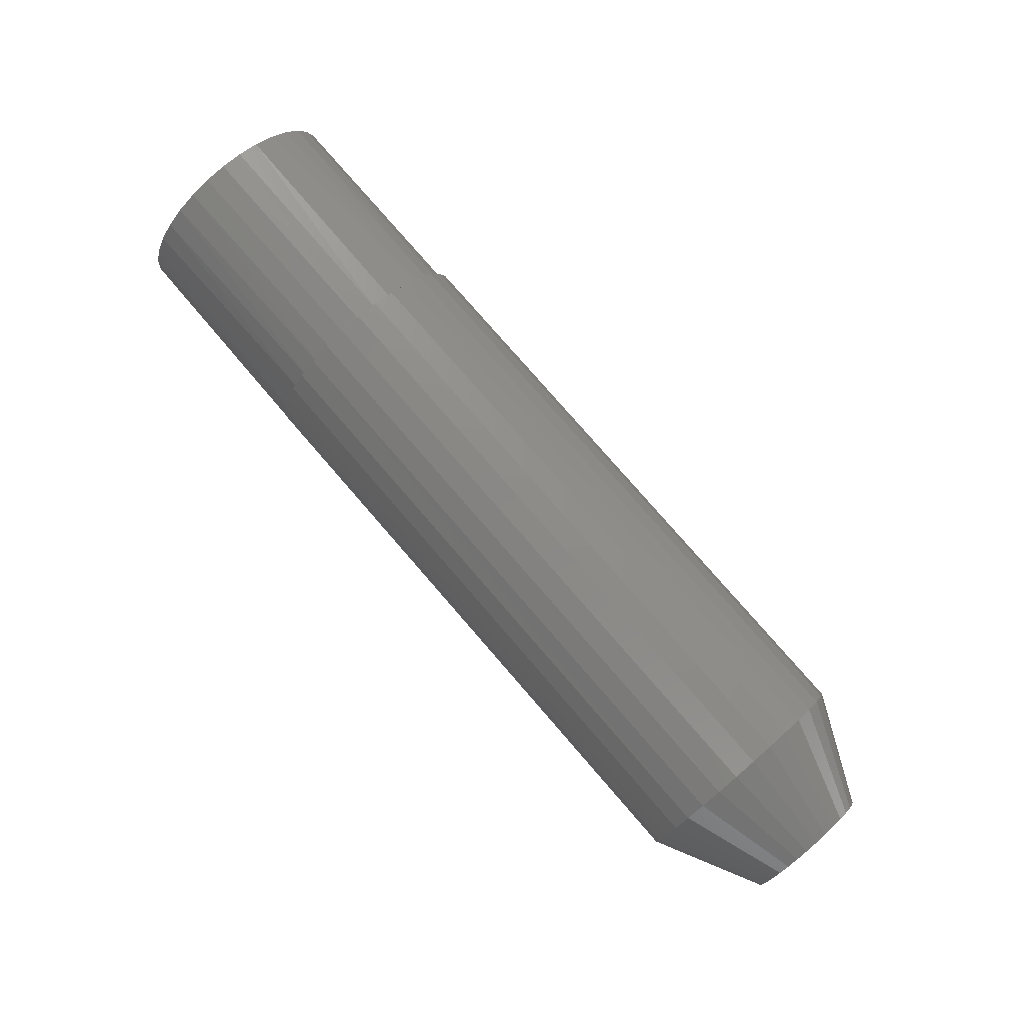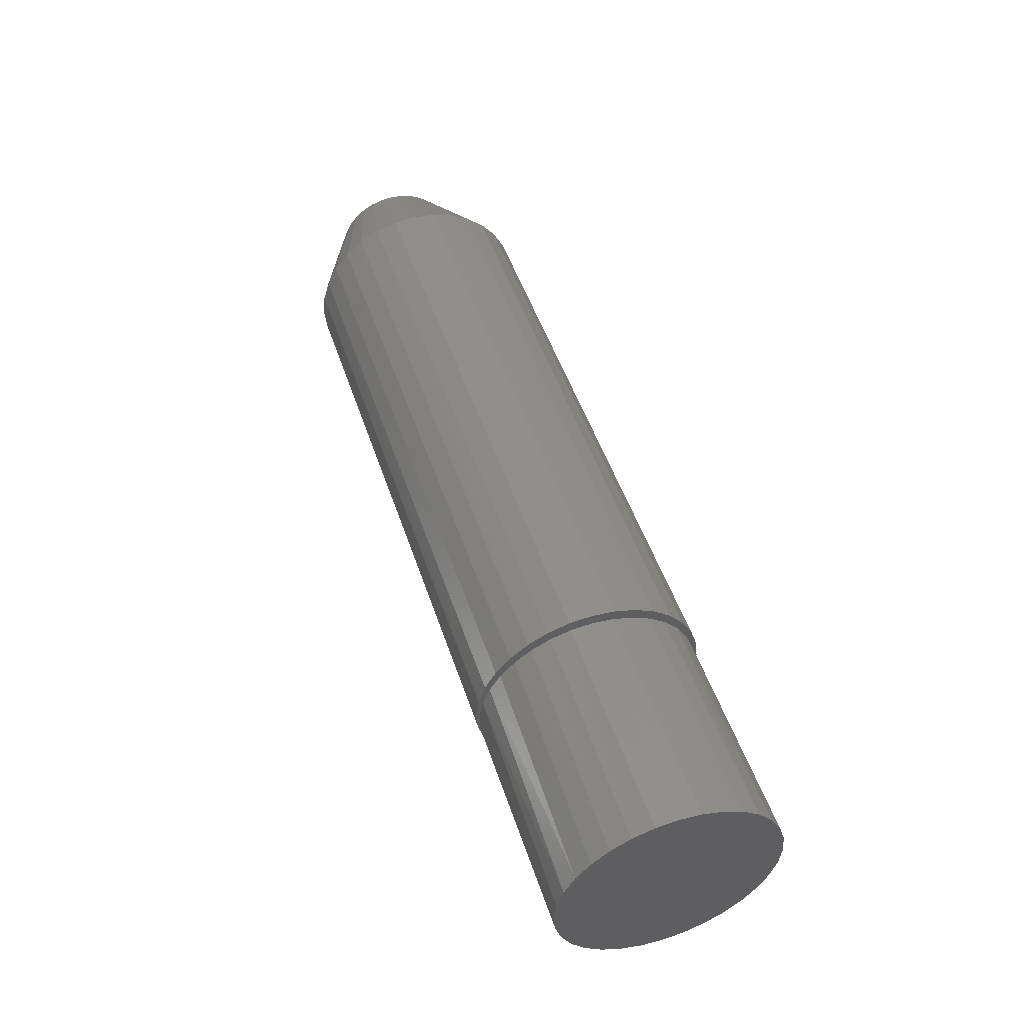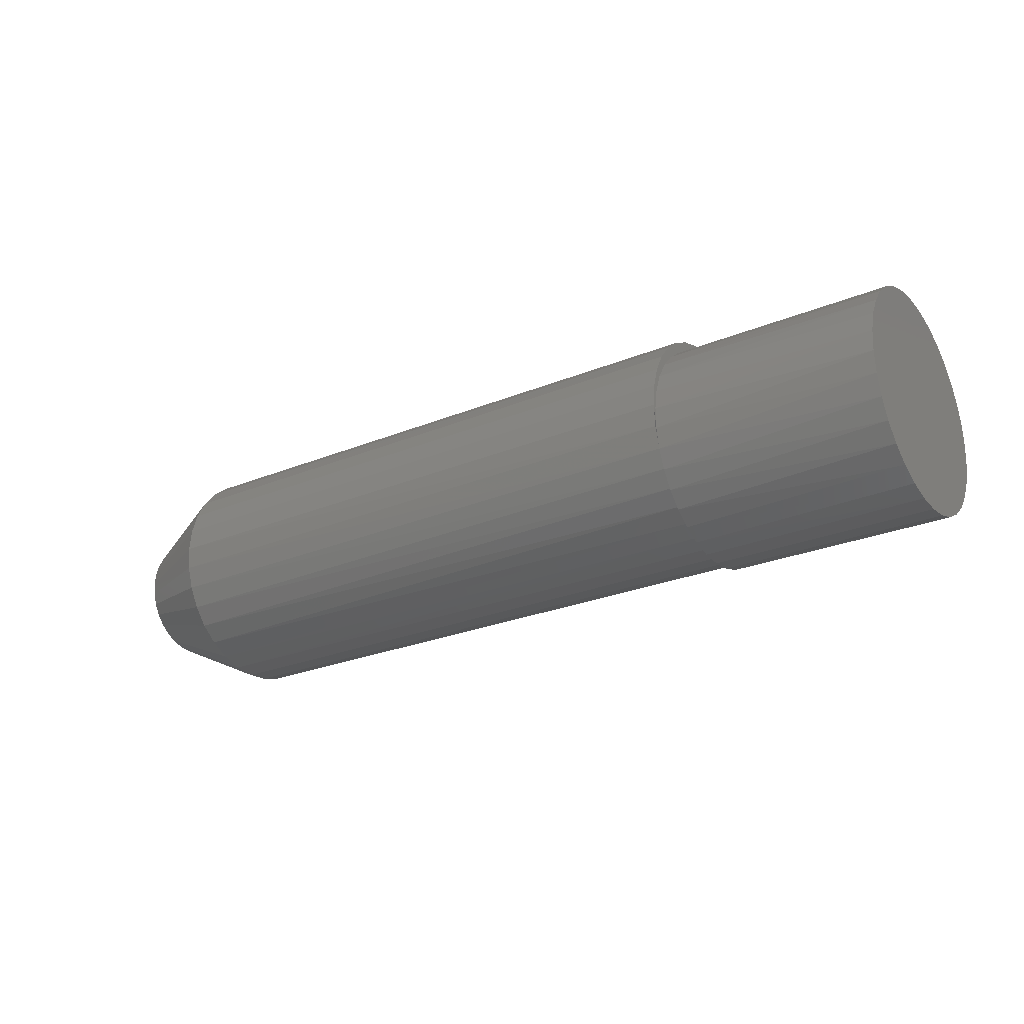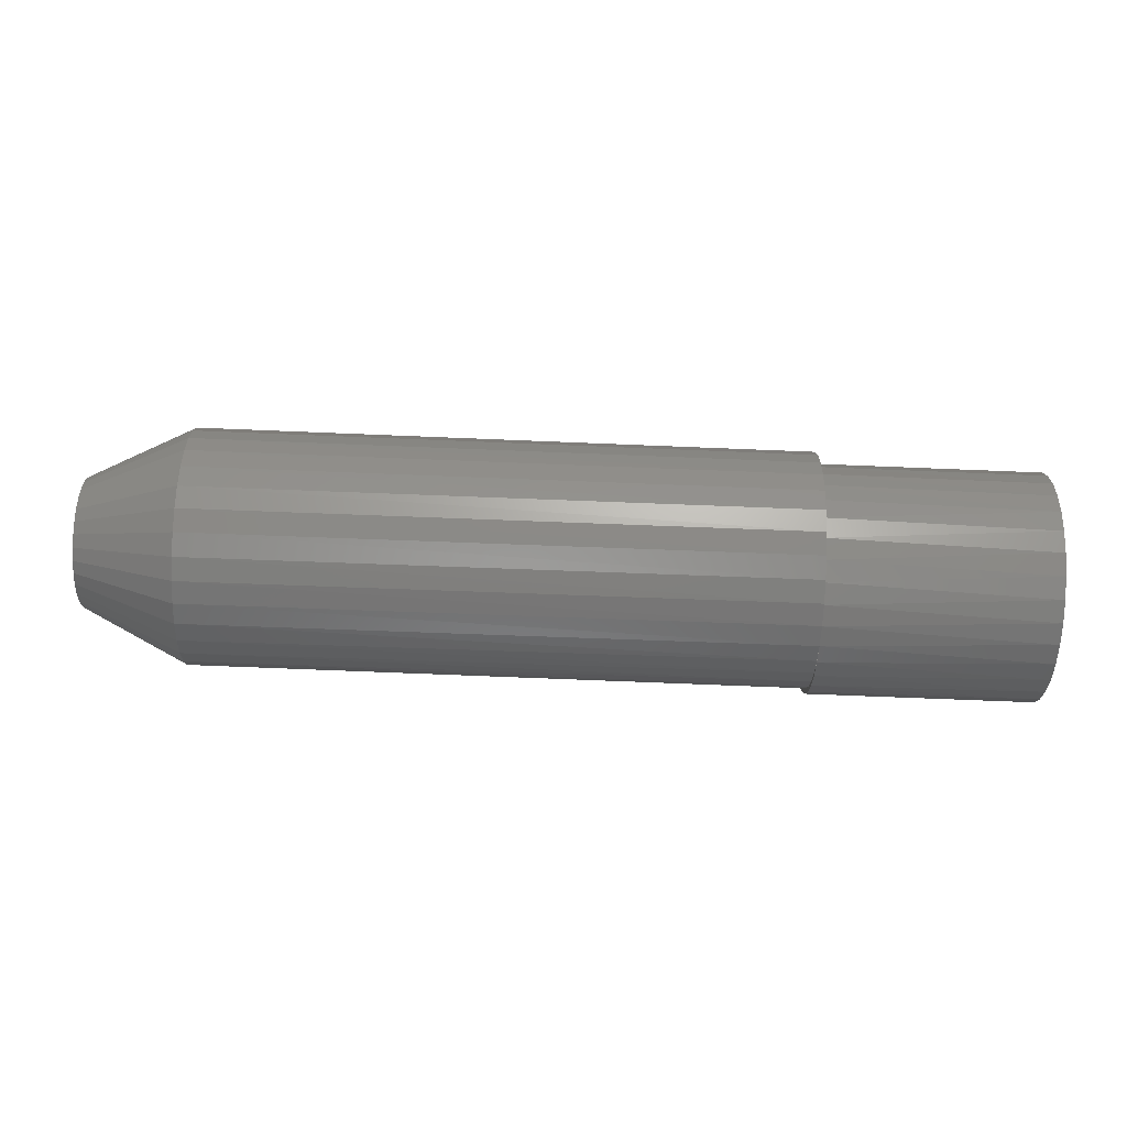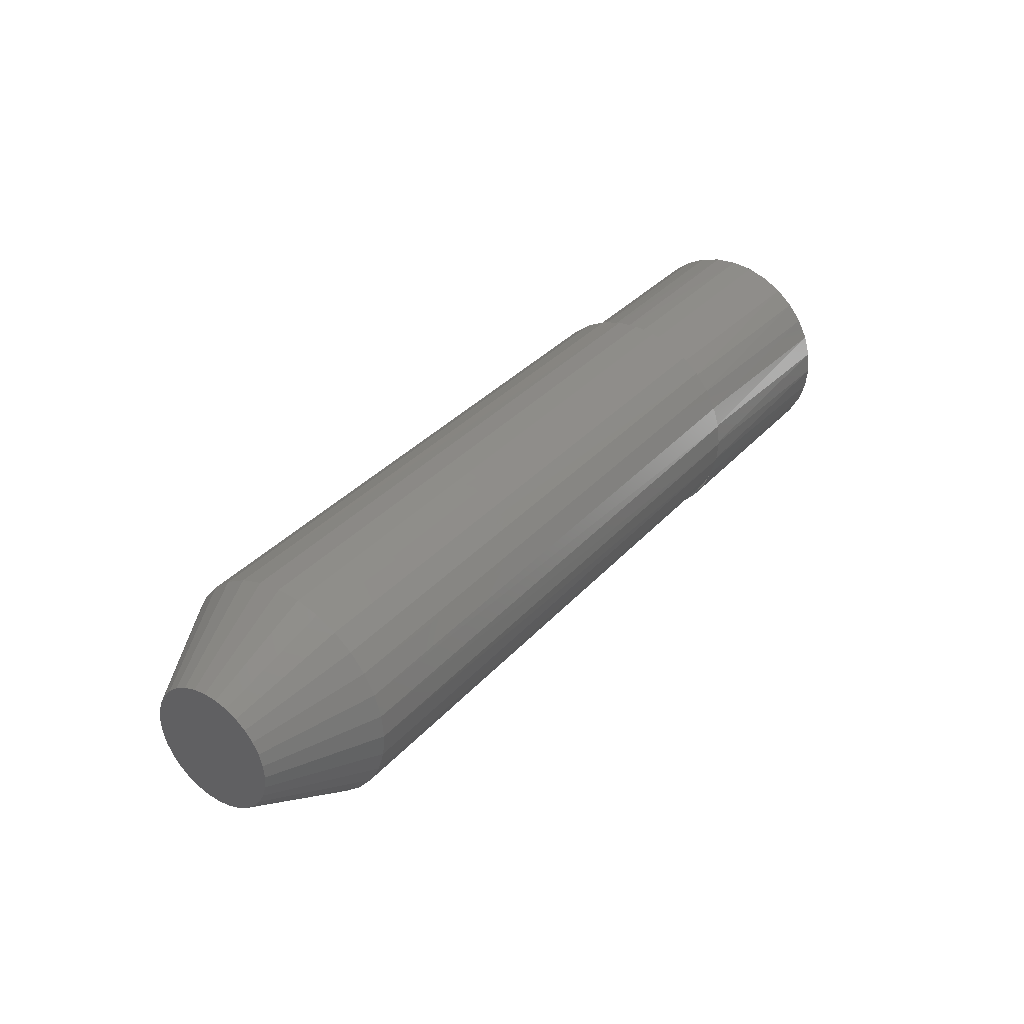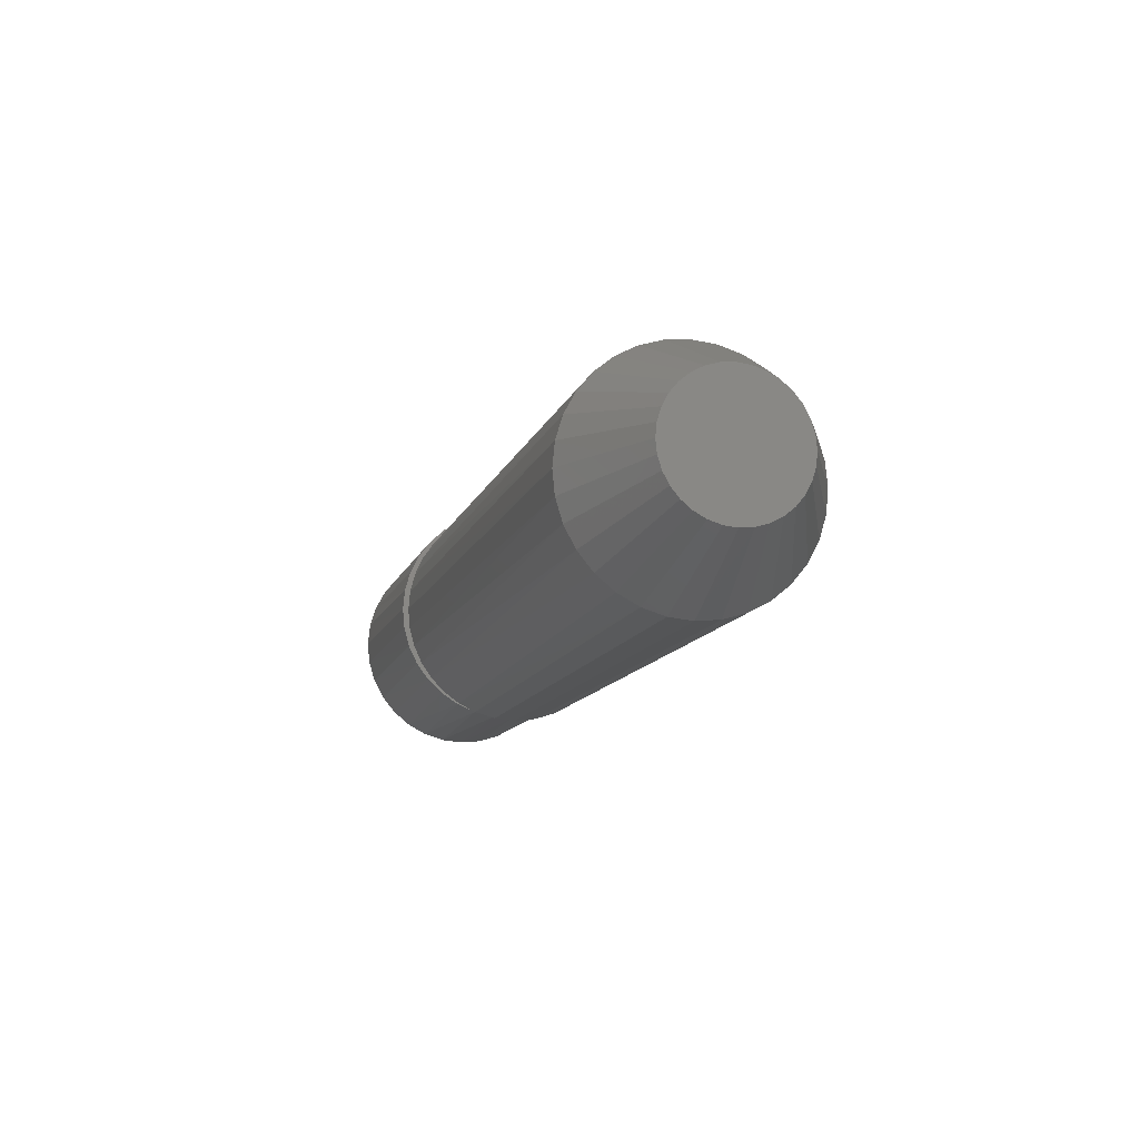
<metadata>
{"format":"stl","ext":"stl","renderer":"f3d","projection":"perspective","resolution":1024,"background":"white","views":[{"elev":79.0,"azim":49.0,"up":"+Y"},{"elev":49.8,"azim":-108.2,"up":"+Y"},{"elev":-25.3,"azim":-146.3,"up":"+Y"},{"elev":-73.5,"azim":177.7,"up":"+Z"},{"elev":34.8,"azim":125.6,"up":"+Y"},{"elev":-12.1,"azim":74.7,"up":"+Z"}]}
</metadata>
<code>
# stl→obj: 160 verts, 312 faces
v 0.4219 0.0006579 0.02919
v 0.4219 -0.005038 0.02863
v 0.4219 -0.01051 0.02697
v 0.4219 0.006353 0.02863
v 0.4219 0.01183 0.02697
v 0.4219 -0.01556 0.02427
v 0.4219 0.01688 0.02427
v 0.4219 -0.01999 0.02064
v 0.4219 0.0213 0.02064
v 0.4219 -0.02362 0.01622
v 0.4219 0.02493 0.01622
v 0.4219 -0.02631 0.01117
v 0.4219 0.02763 0.01117
v 0.4219 -0.02798 0.005695
v 0.4219 0.02929 0.005695
v 0.4219 0.02929 -0.005695
v 0.4219 -0.02631 -0.01117
v 0.4219 0.02763 -0.01117
v 0.4219 -0.02362 -0.01622
v 0.4219 0.02493 -0.01622
v 0.4219 -0.01999 -0.02064
v 0.4219 0.0213 -0.02064
v 0.4219 -0.01556 -0.02427
v 0.4219 0.01688 -0.02427
v 0.4219 -0.01051 -0.02697
v 0.4219 0.01183 -0.02697
v 0.4219 -0.005038 -0.02863
v 0.4219 0.0006579 -0.02919
v 0.4219 0.006353 -0.02863
v 0.4219 0.02985 -4.862e-18
v 0.4219 -0.02854 1.022e-09
v 0.4219 -0.02798 -0.005695
v 0.375 -0.05197 1.869e-17
v 0.1016 -0.0512 -0.008991
v 0.375 -0.05096 -0.01027
v 0.1016 -0.05197 1.869e-17
v 0.375 -0.01948 -0.04863
v 0.375 -0.02858 -0.04376
v 0.1016 -0.02643 -0.04512
v 0.1016 -0.03375 -0.03983
v 0.375 -0.03656 -0.03722
v 0.1016 -0.04004 -0.03337
v 0.375 -0.0431 -0.02924
v 0.1016 -0.04515 -0.02592
v 0.375 -0.04797 -0.02014
v 0.1016 -0.0489 -0.01772
v 0.1016 -0.01833 -0.04909
v 0.1016 -0.008509 -0.05183
v 0.375 -0.00961 -0.05162
v 0.1016 0.05329 -1.998e-17
v 0.375 0.05329 -3.287e-17
v 0.1016 0.0523 -0.01015
v 0.375 0.05228 -0.01027
v 0.1016 0.04938 -0.01991
v 0.375 0.04928 -0.02014
v 0.1016 0.04463 -0.02893
v 0.375 0.04442 -0.02924
v 0.1016 0.03822 -0.03686
v 0.375 0.03787 -0.03722
v 0.1016 0.03041 -0.04341
v 0.375 0.0299 -0.04376
v 0.1016 0.02149 -0.04833
v 0.375 0.0208 -0.04863
v 0.1016 0.01178 -0.05144
v 0.375 0.01093 -0.05162
v 0.1016 0.001654 -0.05262
v 0.375 0.0006579 -0.05263
v 0.1016 -0.0512 0.008991
v 0.375 -0.05096 0.01027
v 0.1016 -0.0489 0.01772
v 0.375 -0.04797 0.02014
v 0.1016 -0.04515 0.02592
v 0.375 -0.0431 0.02924
v 0.1016 -0.04004 0.03337
v 0.375 -0.03656 0.03722
v 0.1016 -0.03375 0.03983
v 0.375 -0.02858 0.04376
v 0.1016 -0.02643 0.04512
v 0.375 -0.01948 0.04863
v 0.1016 -0.01833 0.04909
v 0.375 -0.00961 0.05162
v 0.1016 -0.008509 0.05183
v 0.1016 0.001654 0.05262
v 0.375 0.0006579 0.05263
v 0.1016 0.01178 0.05144
v 0.375 0.01093 0.05162
v 0.1016 0.02149 0.04833
v 0.375 0.0208 0.04863
v 0.1016 0.03041 0.04341
v 0.375 0.0299 0.04376
v 0.1016 0.03822 0.03686
v 0.375 0.03787 0.03722
v 0.1016 0.04463 0.02893
v 0.375 0.04442 0.02924
v 0.1016 0.04938 0.01991
v 0.375 0.04928 0.02014
v 0.1016 0.0523 0.01015
v 0.375 0.05228 0.01027
v 0.1016 0.0006045 0.05116
v 0.1016 0.01003 0.04954
v 0.1016 0.01899 0.04619
v 0.1016 0.02717 0.04124
v 0.1016 0.03429 0.03485
v 0.1016 0.04011 0.02726
v 0.1016 0.04441 0.01871
v 0.1016 0.04705 0.009523
v 0.1016 0.04441 -0.01871
v 0.1016 0.04011 -0.02726
v 0.1016 0.03429 -0.03485
v 0.1016 0.02717 -0.04124
v 0.1016 0.01899 -0.04619
v 0.1016 0.01003 -0.04954
v 0.1016 0.0006045 -0.05116
v 0.1016 -0.008959 -0.05101
v 0.1016 0.04705 -0.009523
v 0.1016 0.04794 -6.284e-18
v 0.1016 -0.03484 0.04054
v 0.1016 -0.04166 0.03417
v 0.1016 -0.04721 0.02667
v 0.1016 -0.05132 0.01828
v 0.1016 -0.05384 0.009296
v 0.1016 -0.05132 -0.01828
v 0.1016 -0.04721 -0.02667
v 0.1016 -0.04166 -0.03417
v 0.1016 -0.03484 -0.04054
v 0.1016 -0.02697 -0.04557
v 0.1016 -0.05469 6.284e-18
v 0.1016 -0.05384 -0.009296
v 0 0.0393 -0.02851
v 0 0.03291 -0.03629
v 0 0.02514 -0.04267
v 0 0.01627 -0.04741
v 0 0.00664 -0.05033
v 0 -0.003372 -0.05132
v 0 -0.01338 -0.05033
v 0 -0.03188 -0.04267
v 0 -0.02301 -0.04741
v 0 -0.03966 -0.03629
v 0 -0.04604 -0.02851
v 0 -0.05078 -0.01964
v 0 -0.0537 -0.01001
v 0 0.04794 -6.284e-18
v 0 0.04696 -0.01001
v 0 0.04404 -0.01964
v 0 -0.05469 6.284e-18
v 0 -0.05078 0.01964
v 0 -0.04604 0.02851
v 0 -0.03966 0.03629
v 0 -0.03188 0.04267
v 0 -0.02301 0.04741
v 0 -0.003372 0.05132
v 0 -0.01338 0.05033
v 0 0.00664 0.05033
v 0 0.01627 0.04741
v 0 0.02514 0.04267
v 0 0.03291 0.03629
v 0 0.0393 0.02851
v 0 0.04404 0.01964
v 0 -0.0537 0.01001
v 0 0.04696 0.01001
f 1 2 3
f 4 1 3
f 4 3 5
f 5 3 6
f 5 6 7
f 7 6 8
f 7 8 9
f 9 8 10
f 9 10 11
f 11 10 12
f 11 12 13
f 13 12 14
f 13 14 15
f 16 17 18
f 18 17 19
f 18 19 20
f 20 19 21
f 20 21 22
f 22 21 23
f 22 23 24
f 24 23 25
f 24 25 26
f 26 25 27
f 26 27 28
f 26 28 29
f 15 14 30
f 30 14 31
f 30 31 16
f 16 31 32
f 16 32 17
f 33 34 35
f 33 36 34
f 37 38 39
f 40 39 38
f 38 41 40
f 42 40 41
f 41 43 42
f 42 43 44
f 44 43 45
f 44 45 46
f 46 45 35
f 46 35 34
f 47 48 49
f 47 49 37
f 47 37 39
f 50 51 52
f 52 51 53
f 52 53 54
f 54 53 55
f 54 55 56
f 56 55 57
f 56 57 58
f 58 57 59
f 58 59 60
f 60 59 61
f 60 61 62
f 62 61 63
f 62 63 64
f 64 63 65
f 64 65 66
f 66 65 67
f 66 67 48
f 48 67 49
f 33 68 36
f 33 69 68
f 70 68 69
f 69 71 70
f 72 70 71
f 71 73 72
f 74 72 73
f 73 75 74
f 74 75 76
f 76 75 77
f 76 77 78
f 78 77 79
f 80 78 79
f 80 79 81
f 80 81 82
f 82 81 83
f 83 81 84
f 83 84 85
f 85 84 86
f 85 86 87
f 87 86 88
f 87 88 89
f 89 88 90
f 89 90 91
f 91 90 92
f 91 92 93
f 93 92 94
f 93 94 95
f 95 94 96
f 95 96 97
f 97 96 98
f 97 98 50
f 50 98 51
f 31 14 33
f 14 69 33
f 51 98 30
f 98 15 30
f 98 96 13
f 15 98 13
f 96 94 11
f 13 96 11
f 94 92 9
f 11 94 9
f 92 90 7
f 9 92 7
f 90 88 5
f 7 90 5
f 88 86 4
f 5 88 4
f 86 84 1
f 4 86 1
f 84 81 2
f 1 84 2
f 81 79 3
f 2 81 3
f 79 77 6
f 3 79 6
f 77 75 8
f 6 77 8
f 75 73 10
f 8 75 10
f 73 71 12
f 10 73 12
f 14 71 69
f 12 71 14
f 30 16 51
f 16 53 51
f 33 35 31
f 35 32 31
f 35 45 17
f 32 35 17
f 45 43 19
f 17 45 19
f 43 41 21
f 19 43 21
f 41 38 23
f 21 41 23
f 38 37 25
f 23 38 25
f 37 49 27
f 25 37 27
f 49 67 28
f 27 49 28
f 67 65 29
f 28 67 29
f 65 63 26
f 29 65 26
f 63 61 24
f 26 63 24
f 61 59 22
f 24 61 22
f 59 57 20
f 22 59 20
f 57 55 18
f 20 57 18
f 16 55 53
f 18 55 16
f 85 99 82
f 82 83 85
f 100 99 85
f 87 100 85
f 101 100 87
f 89 101 87
f 89 102 101
f 102 89 91
f 91 103 102
f 103 91 93
f 93 104 103
f 104 93 95
f 95 105 104
f 106 105 95
f 97 106 95
f 54 107 52
f 108 107 54
f 56 108 54
f 109 108 56
f 58 109 56
f 110 109 58
f 60 110 58
f 111 110 60
f 62 111 60
f 62 112 111
f 112 62 64
f 113 112 64
f 66 113 64
f 114 113 66
f 107 115 52
f 52 115 116
f 52 116 50
f 50 116 106
f 50 106 97
f 117 76 78
f 76 117 118
f 76 118 74
f 74 118 119
f 74 119 72
f 72 119 120
f 72 120 70
f 70 120 121
f 70 121 68
f 34 122 46
f 46 122 123
f 46 123 44
f 44 123 124
f 44 124 42
f 42 124 125
f 42 125 40
f 40 125 126
f 68 121 36
f 36 121 127
f 36 127 34
f 34 127 128
f 34 128 122
f 129 109 130
f 130 109 110
f 130 110 131
f 131 110 111
f 131 111 132
f 132 111 112
f 132 112 133
f 133 112 113
f 133 113 134
f 134 113 114
f 134 114 135
f 136 137 126
f 126 125 136
f 138 136 125
f 125 124 138
f 139 138 124
f 124 123 139
f 140 139 123
f 123 122 140
f 141 140 122
f 47 126 137
f 47 137 135
f 47 135 114
f 142 116 143
f 143 116 115
f 143 115 144
f 144 115 107
f 144 107 129
f 129 107 108
f 129 108 109
f 127 145 128
f 128 145 141
f 128 141 122
f 146 119 147
f 147 119 118
f 147 118 148
f 148 118 117
f 148 117 149
f 149 117 78
f 149 78 150
f 151 152 82
f 82 99 151
f 153 151 99
f 99 100 153
f 154 153 100
f 100 101 154
f 155 154 101
f 101 102 155
f 156 155 102
f 102 103 156
f 157 156 103
f 103 104 157
f 158 157 104
f 80 82 152
f 80 152 150
f 80 150 78
f 145 127 159
f 159 127 121
f 159 121 146
f 146 121 120
f 146 120 119
f 116 142 106
f 106 142 160
f 106 160 105
f 105 160 158
f 105 158 104
f 150 152 151
f 150 151 153
f 154 150 153
f 149 150 154
f 155 149 154
f 148 149 155
f 156 148 155
f 147 148 156
f 157 147 156
f 146 147 157
f 158 146 157
f 159 146 158
f 160 159 158
f 144 140 143
f 139 140 144
f 129 139 144
f 138 139 129
f 130 138 129
f 136 138 130
f 131 136 130
f 137 136 131
f 132 137 131
f 135 137 132
f 134 135 132
f 133 134 132
f 140 141 143
f 143 141 145
f 143 145 142
f 142 145 159
f 142 159 160

</code>
